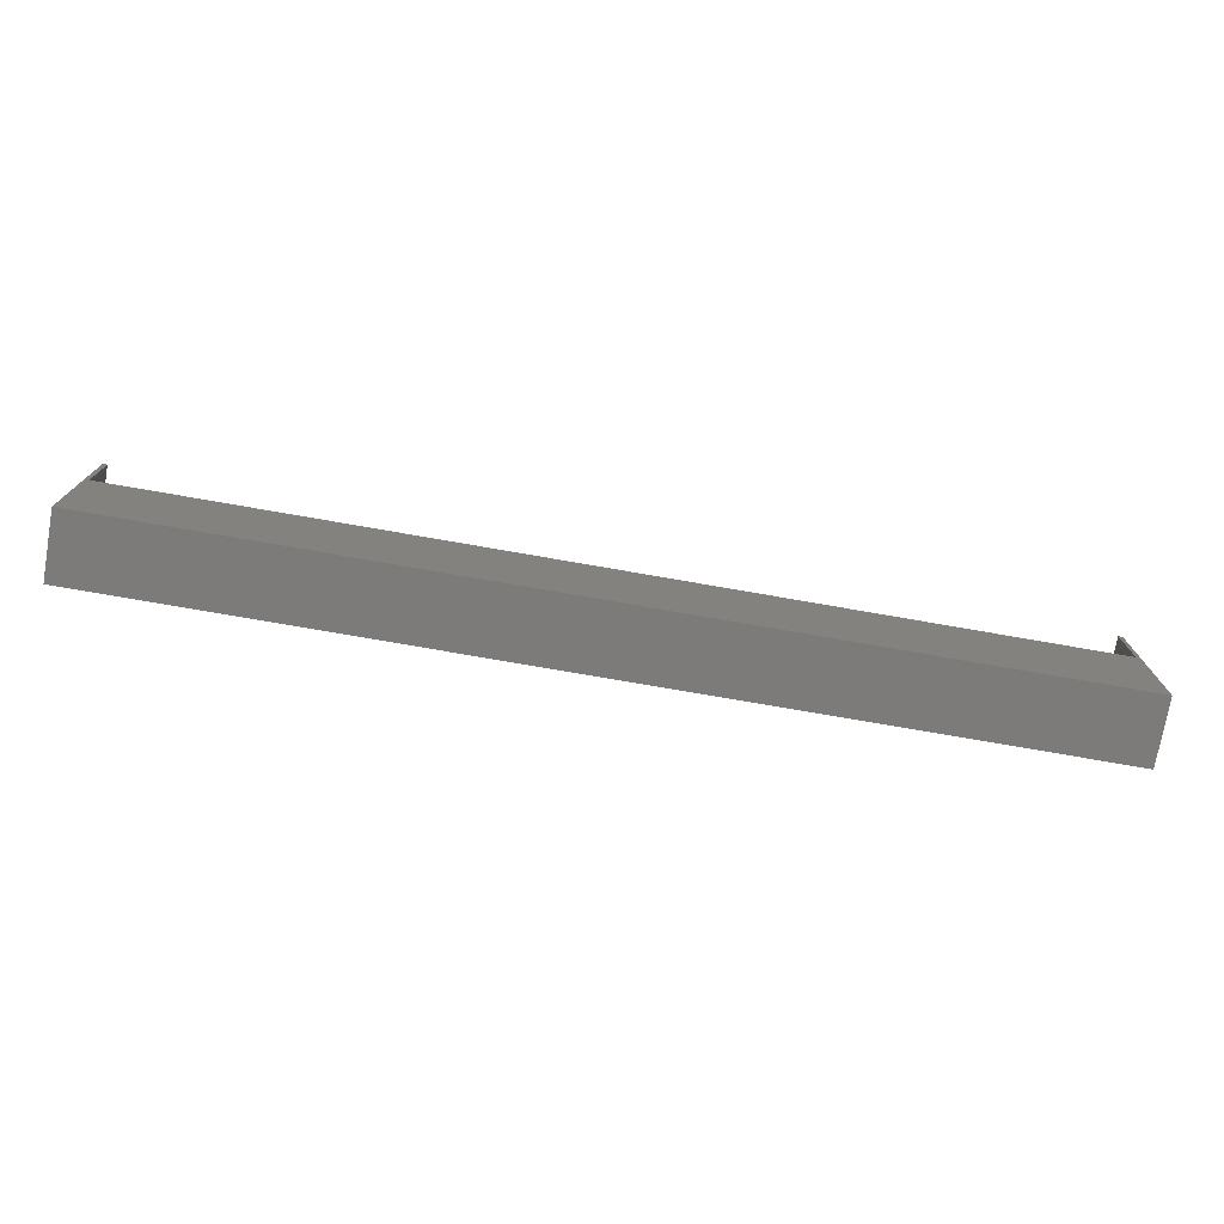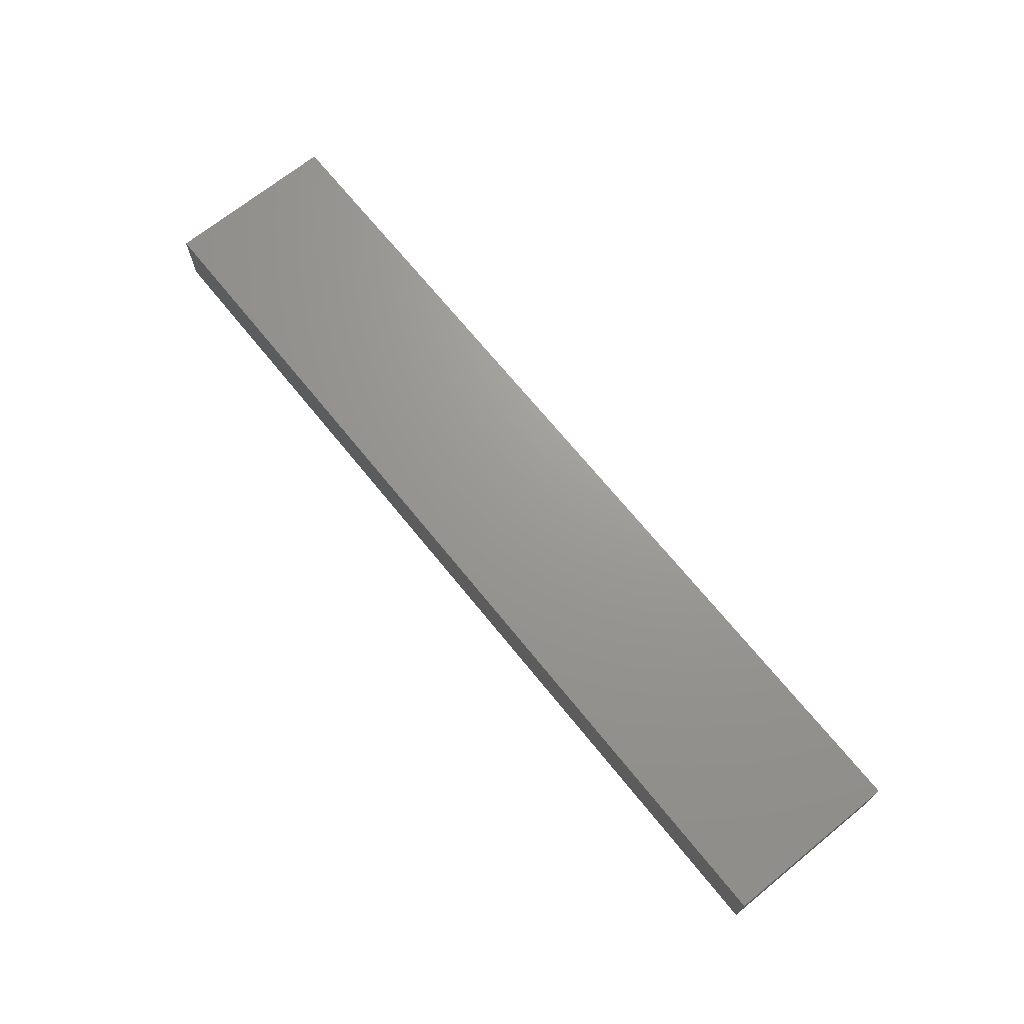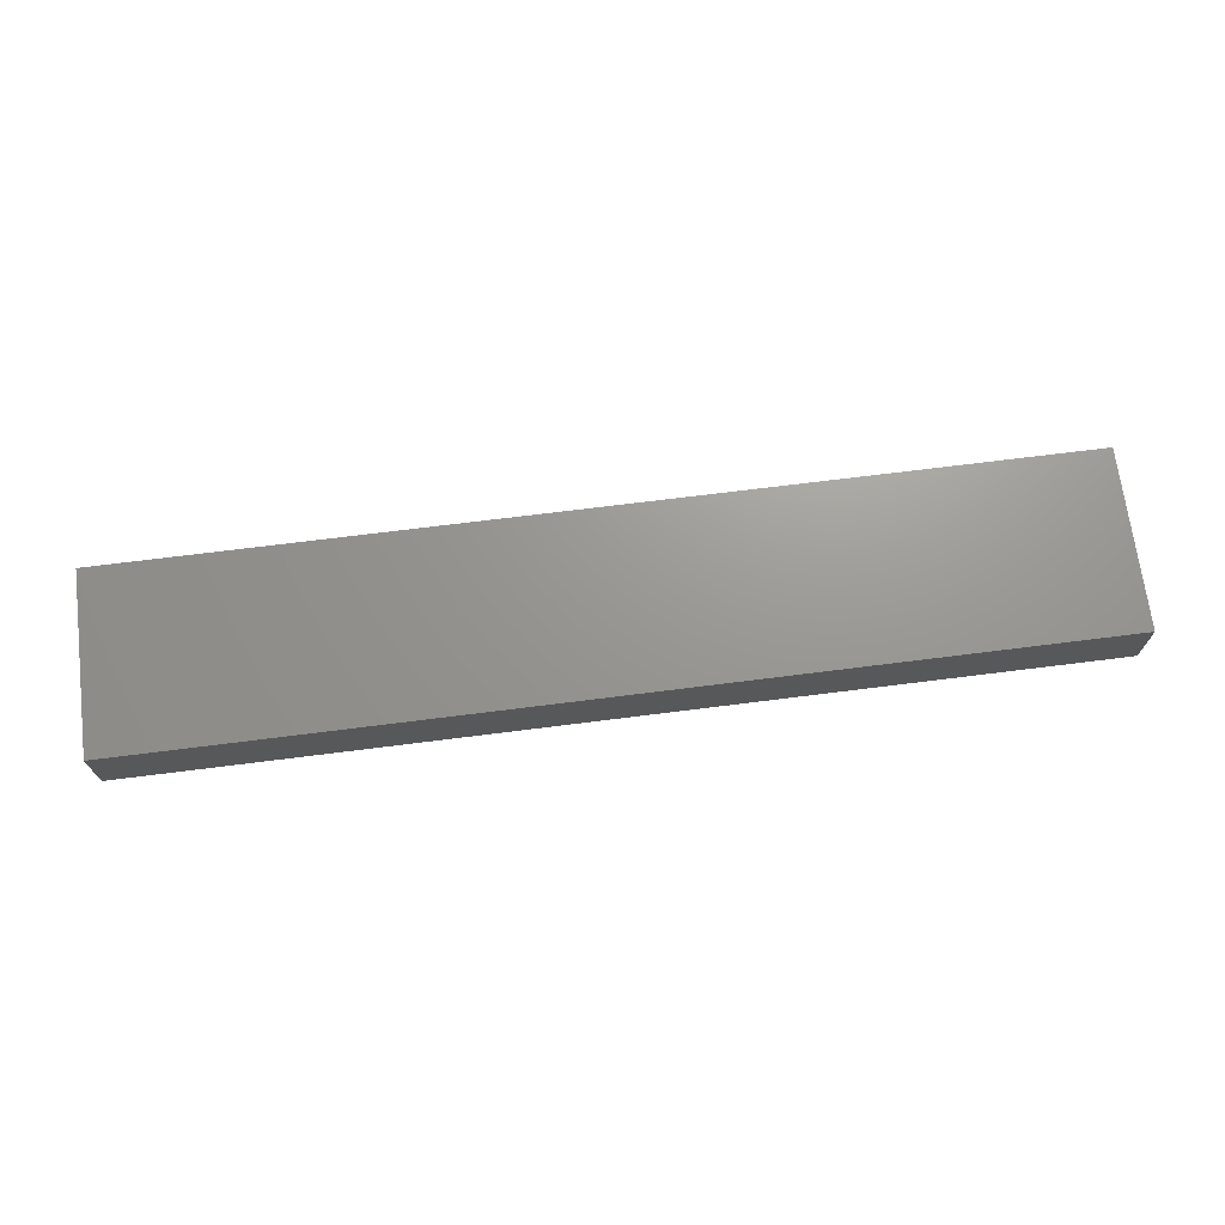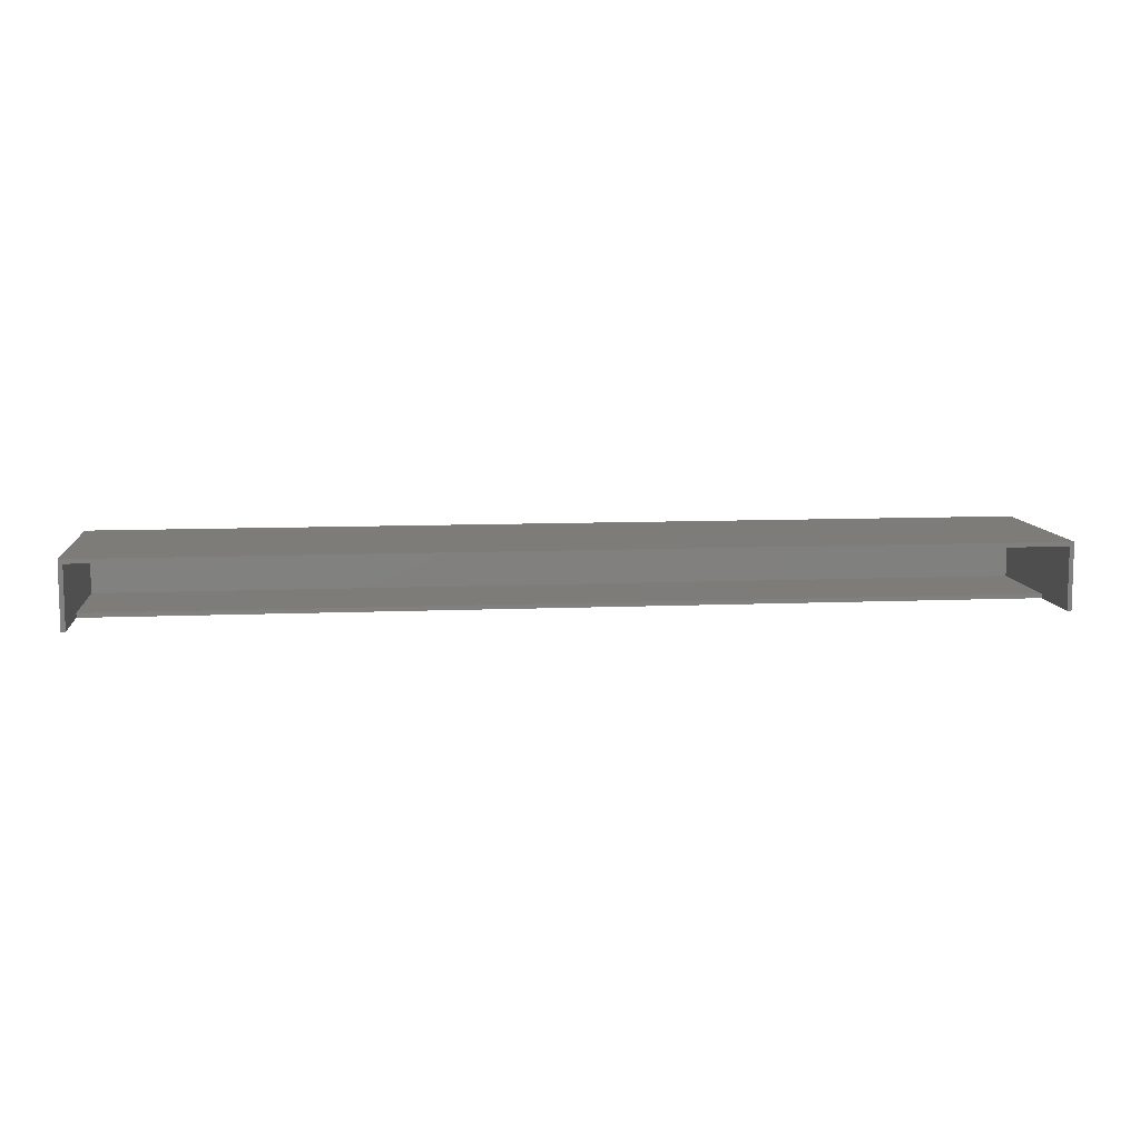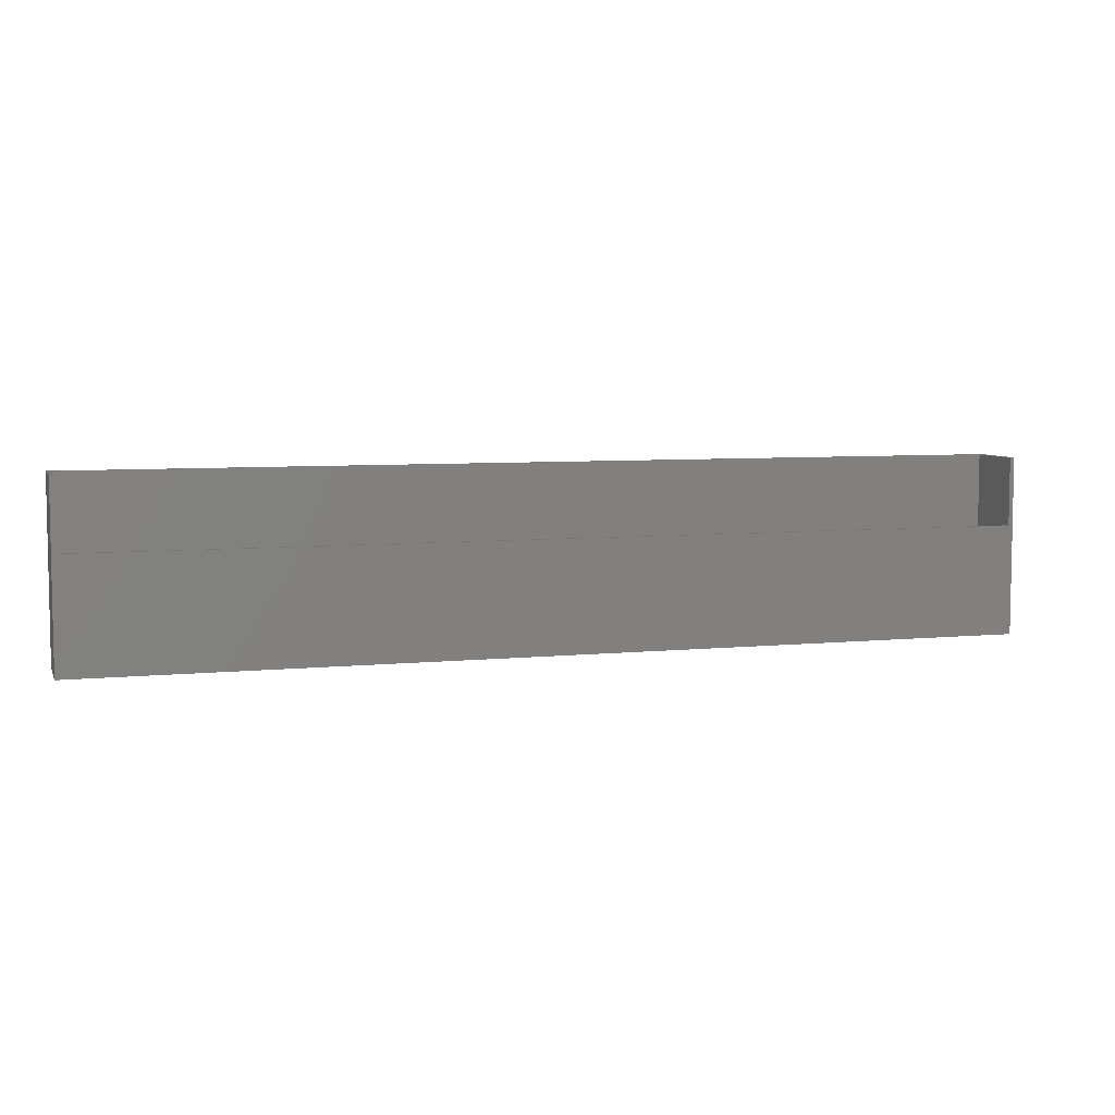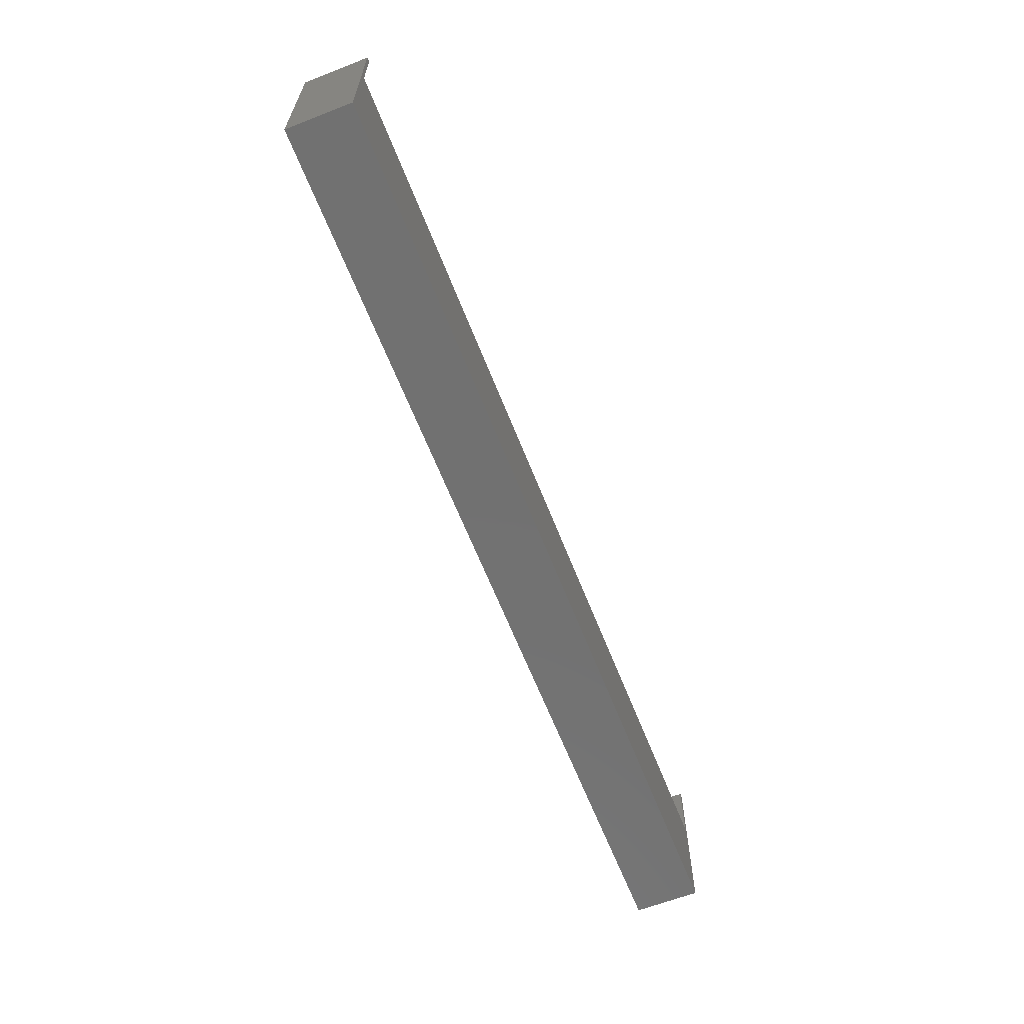
<metadata>
{"format":"stl","ext":"stl","renderer":"f3d","projection":"perspective","resolution":1024,"background":"white","views":[{"elev":-74.8,"azim":170.1,"up":"+Y"},{"elev":69.6,"azim":51.0,"up":"+Z"},{"elev":70.1,"azim":-7.2,"up":"+Z"},{"elev":9.4,"azim":173.6,"up":"+Z"},{"elev":6.2,"azim":163.0,"up":"+Y"},{"elev":-63.3,"azim":111.4,"up":"+Y"}]}
</metadata>
<code>
# stl→obj: 32 verts, 64 faces
v -668.3 257.2 -3.175
v -668.3 158.8 -85.72
v -668.3 257.2 -92.08
v -668.3 6.35 -3.175
v -668.3 6.35 -85.72
v -668.3 158.8 -92.08
v -674.7 257.2 -3.175
v 668.3 6.35 -3.175
v 674.7 6.35 -3.175
v 674.7 257.2 -3.175
v 668.3 257.2 -3.175
v 674.7 0 -3.175
v -674.7 6.35 -3.175
v -674.7 0 -3.175
v -674.7 158.8 -92.08
v -674.7 257.2 -92.08
v 668.3 158.8 -92.08
v 674.7 257.2 -92.08
v 674.7 158.8 -92.08
v 668.3 257.2 -92.08
v -674.7 158.8 -85.72
v -674.7 6.35 -85.72
v -674.7 0 -92.08
v 674.7 0 -92.08
v 674.7 158.8 -85.72
v 674.7 6.35 -85.72
v 668.3 158.8 -85.72
v 668.3 6.35 -85.72
v 674.7 0 3.175
v 674.7 257.2 3.175
v -674.7 257.2 3.175
v -674.7 0 3.175
f 1 2 3
f 4 2 1
f 2 4 5
f 3 2 6
f 1 7 4
f 8 9 10
f 8 10 11
f 9 8 12
f 4 12 8
f 13 4 7
f 14 4 13
f 4 14 12
f 15 3 6
f 3 15 16
f 17 18 19
f 18 17 20
f 21 16 15
f 16 21 7
f 13 21 22
f 21 13 7
f 3 7 1
f 7 3 16
f 23 12 14
f 12 23 24
f 10 25 18
f 9 25 10
f 25 9 26
f 18 25 19
f 27 20 17
f 20 27 11
f 8 27 28
f 27 8 11
f 18 11 10
f 11 18 20
f 9 12 26
f 26 19 25
f 26 24 19
f 24 26 12
f 15 22 21
f 23 22 15
f 14 22 23
f 22 14 13
f 28 4 8
f 4 28 5
f 29 10 30
f 10 29 12
f 31 29 30
f 29 31 32
f 14 10 12
f 10 14 7
f 14 31 7
f 31 14 32
f 10 31 30
f 31 10 7
f 14 29 32
f 29 14 12
f 2 28 27
f 28 2 5
f 23 19 24
f 19 23 15
f 17 2 27
f 2 17 6
f 6 17 19
f 19 15 6

</code>
